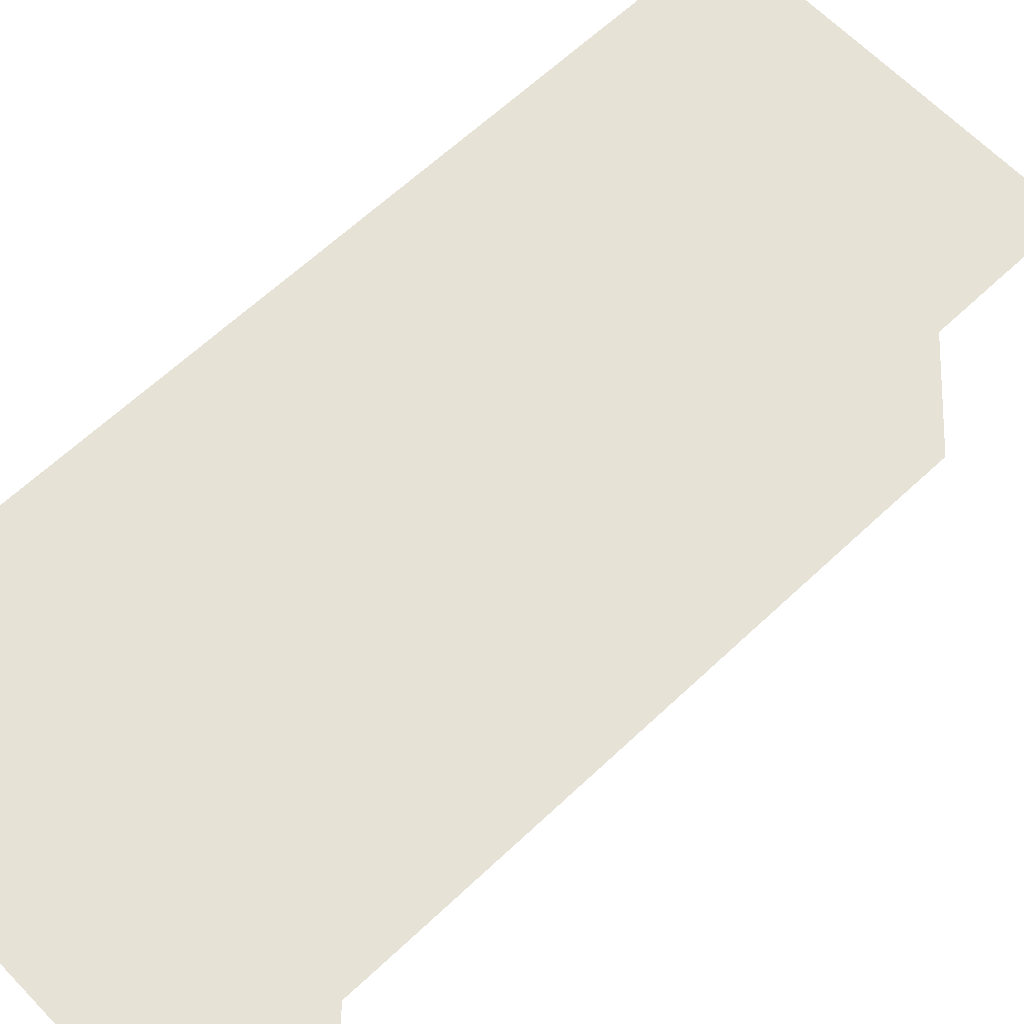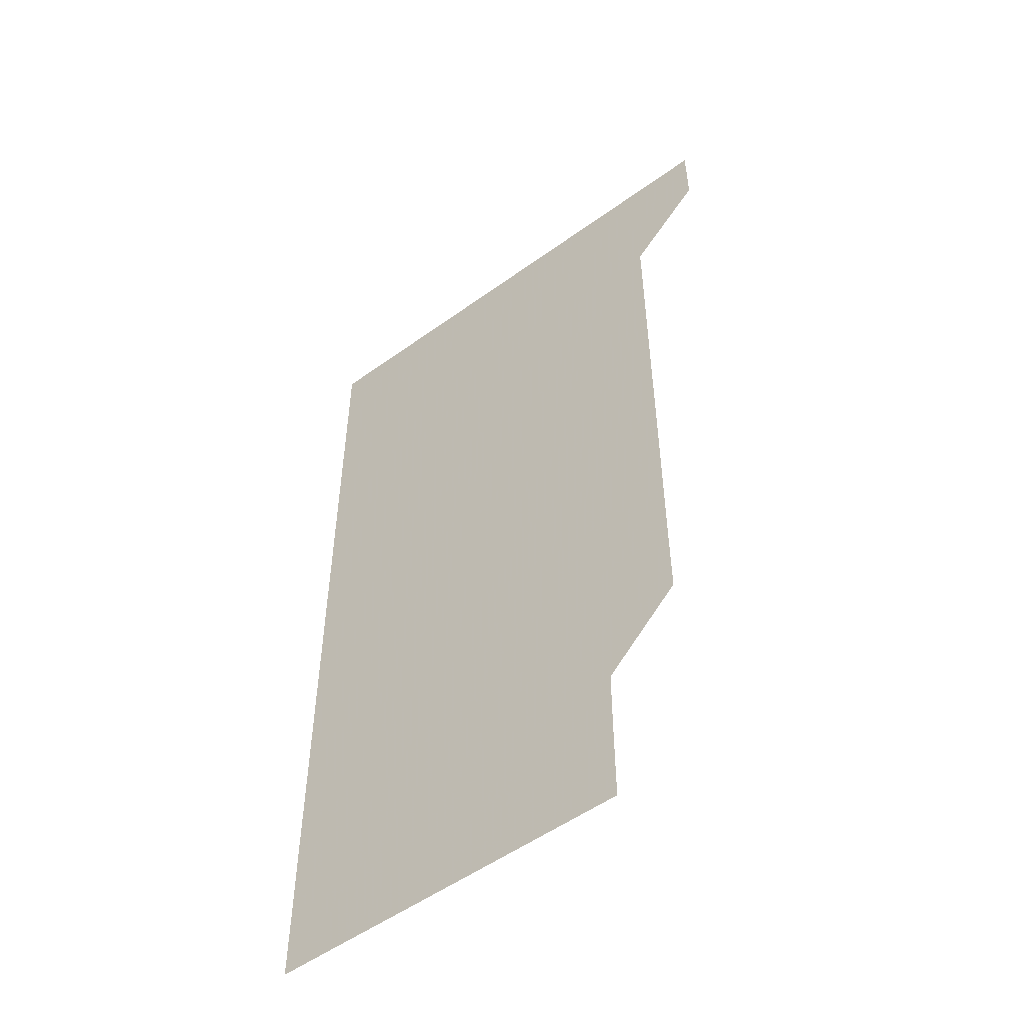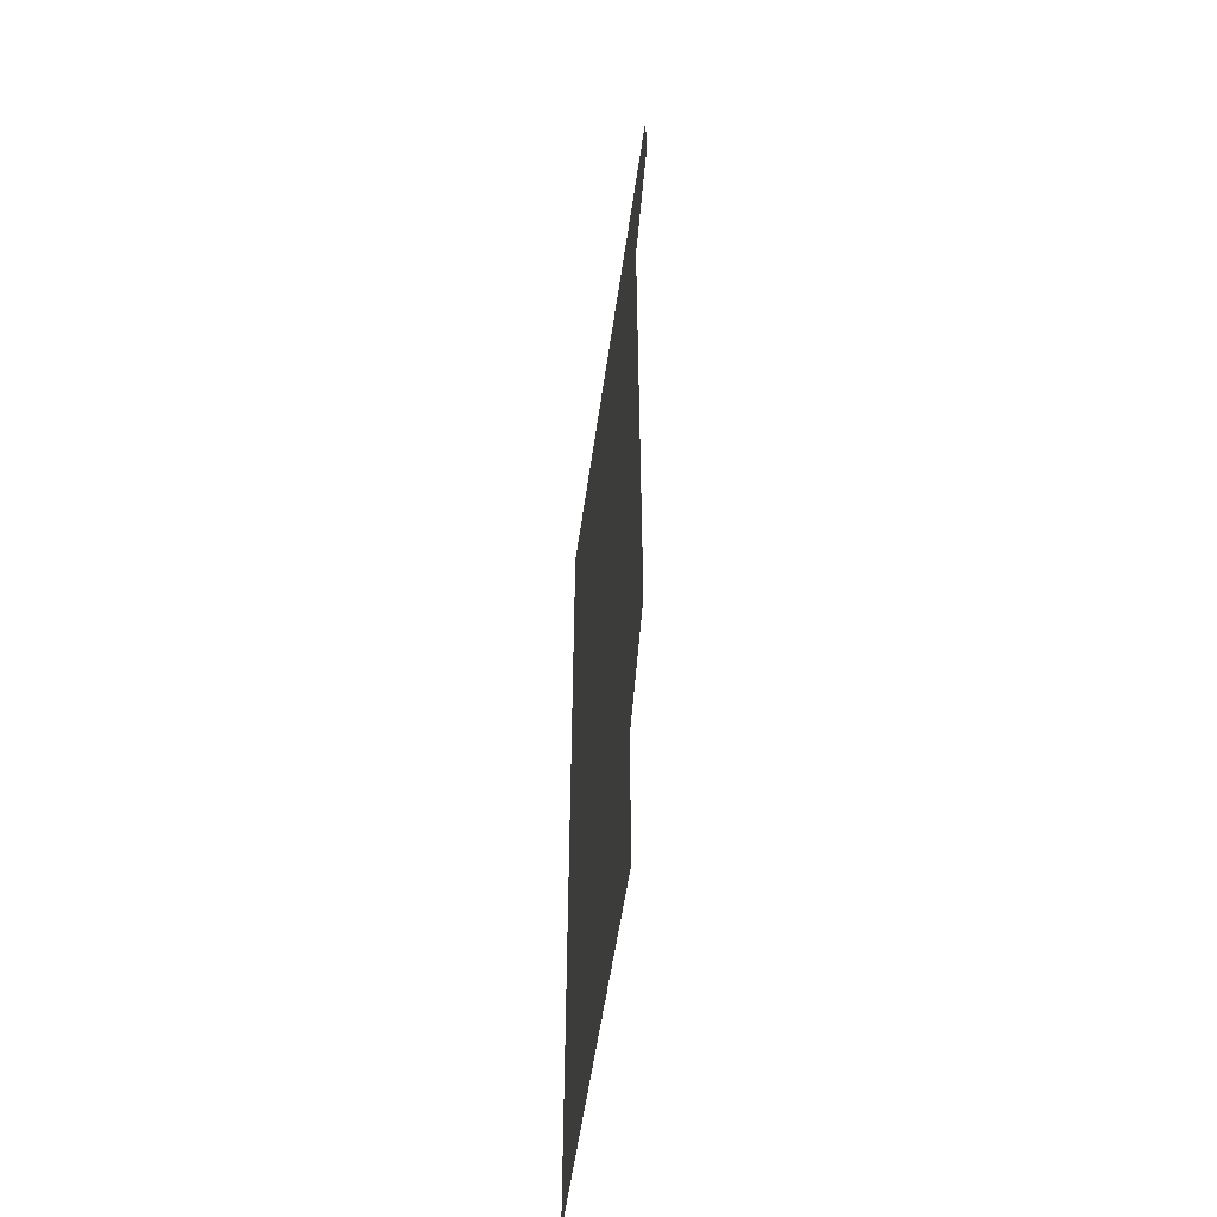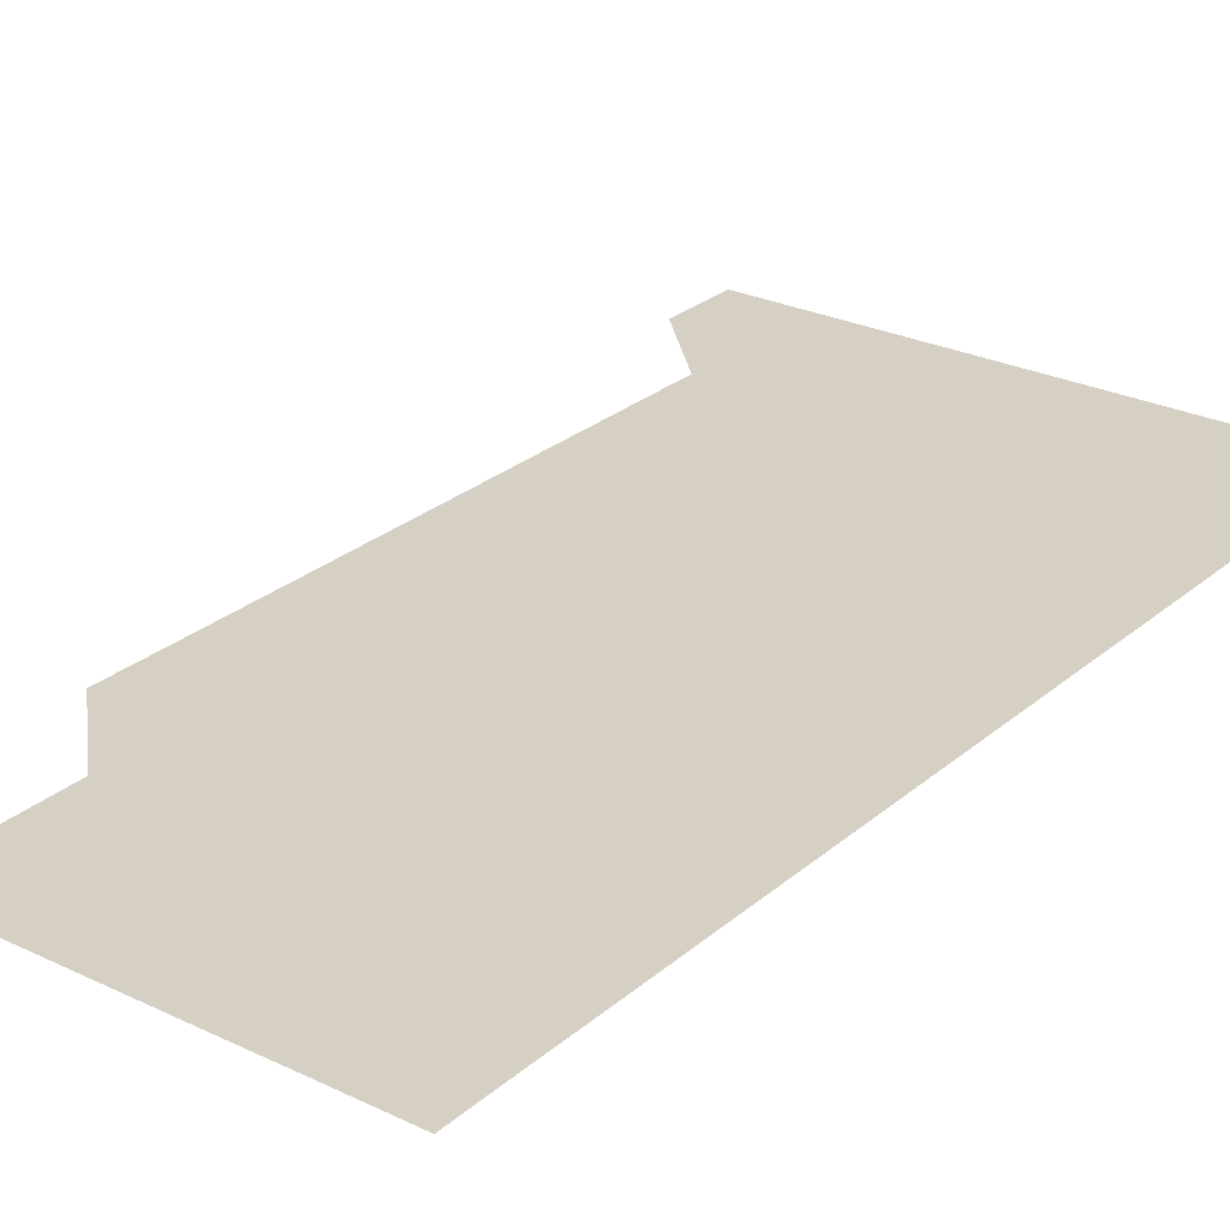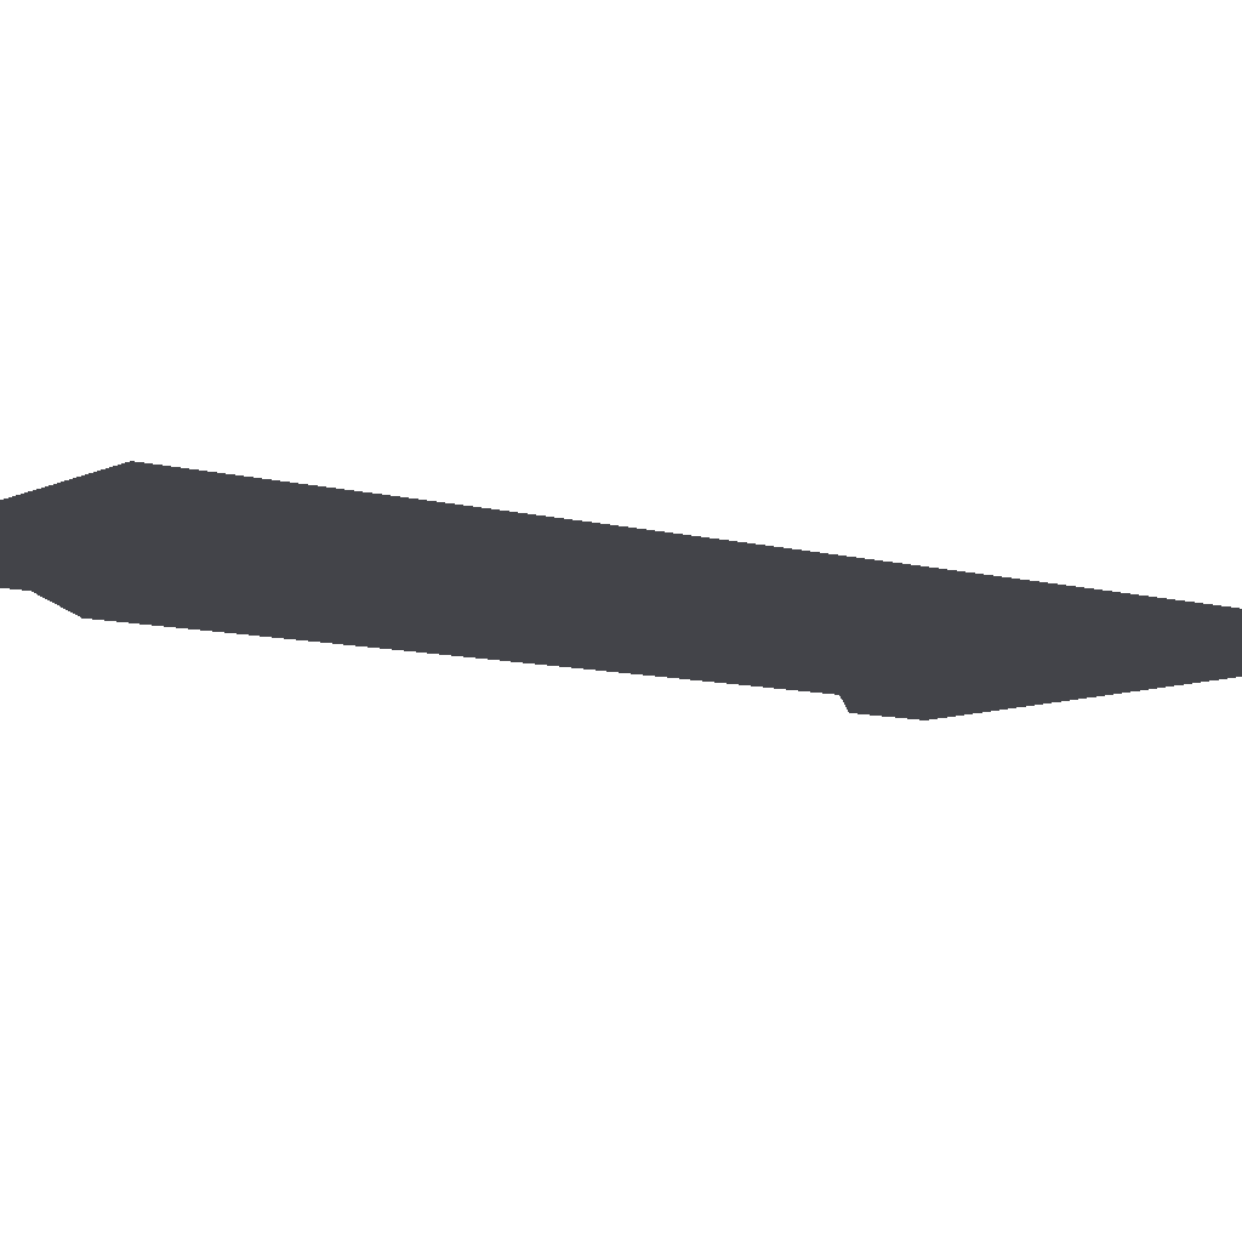
<metadata>
{"format":"obj","ext":"obj","renderer":"f3d","projection":"perspective","resolution":1024,"background":"white","views":[{"elev":63.2,"azim":-133.7,"up":"+Z"},{"elev":-52.9,"azim":-142.2,"up":"+Y"},{"elev":-56.3,"azim":-98.1,"up":"+Y"},{"elev":26.4,"azim":37.1,"up":"+Z"},{"elev":-8.4,"azim":52.4,"up":"+Z"}]}
</metadata>
<code>
v 481 541 0
v 481 571 0
v 510.9 270.9 0
v 511 300.9 0
v 511 330.9 0
v 511 360.9 0
v 511 390.9 0
v 511 421 0
v 511 451 0
v 511 481 0
v 511 511 0
v 511 541 0
v 511 571 0
v 541 181 0
v 541.1 210.9 0
v 541 241 0
v 541.1 271.1 0
v 541.1 301.1 0
v 541 331 0
v 541 361 0
v 541 391 0
v 541 421 0
v 541 451 0
v 541 481 0
v 541 511 0
v 541 541 0
v 541 571 0
v 570.9 181 0
v 571.1 211.1 0
v 571 241 0
v 571 271 0
v 571 301 0
v 571 331 0
v 571 361 0
v 571 391 0
v 571 421 0
v 571 451 0
v 571 481 0
v 571 511 0
v 571 541 0
v 571 571 0
v 601 180.9 0
v 601 211 0
v 601 241.1 0
v 601 271 0
v 601 301 0
v 601 331 0
v 601 361 0
v 601 391 0
v 601 421 0
v 601 451 0
v 601 481 0
v 601 511 0
v 601 541 0
v 601 571 0
v 631 180.9 0
v 631 211.1 0
v 631 241 0
v 631 271 0
v 631 301.1 0
v 631 331 0
v 631 361 0
v 631 391 0
v 631 421 0
v 631 451 0
v 631 481 0
v 631 511 0
v 631 541 0
v 631 571 0
v 661 181 0
v 661 211.1 0
v 661 241 0
v 661 271 0
v 661 301 0
v 661 331 0
v 661 361 0
v 661 391 0
v 661 421 0
v 661 451 0
v 661 481 0
v 661 511 0
v 661 541 0
v 661 571 0
v 691 181 0
v 690.9 210.9 0
v 691 240.9 0
v 691 270.9 0
v 691 300.9 0
v 691 330.9 0
v 691 361 0
v 691 391 0
v 691 421 0
v 691 451 0
v 691 481 0
v 691 511 0
v 691 541 0
v 691 571 0
v 691 601 0
f 11 12 1
f 1 12 2
f 12 13 2
f 16 17 3
f 3 17 4
f 17 18 4
f 4 18 5
f 18 19 5
f 5 19 6
f 19 20 6
f 6 20 7
f 20 21 7
f 7 21 8
f 21 22 8
f 8 22 9
f 22 23 9
f 9 23 10
f 23 24 10
f 10 24 11
f 24 25 11
f 11 25 12
f 25 26 12
f 12 26 13
f 26 27 13
f 14 28 15
f 28 29 15
f 15 29 16
f 29 30 16
f 16 30 17
f 30 31 17
f 17 31 18
f 31 32 18
f 18 32 19
f 32 33 19
f 19 33 20
f 33 34 20
f 20 34 21
f 34 35 21
f 21 35 22
f 35 36 22
f 22 36 23
f 36 37 23
f 23 37 24
f 37 38 24
f 24 38 25
f 38 39 25
f 25 39 26
f 39 40 26
f 26 40 27
f 40 41 27
f 28 42 29
f 42 43 29
f 29 43 30
f 43 44 30
f 30 44 31
f 44 45 31
f 31 45 32
f 45 46 32
f 32 46 33
f 46 47 33
f 33 47 34
f 47 48 34
f 34 48 35
f 48 49 35
f 35 49 36
f 49 50 36
f 36 50 37
f 50 51 37
f 37 51 38
f 51 52 38
f 38 52 39
f 52 53 39
f 39 53 40
f 53 54 40
f 40 54 41
f 54 55 41
f 42 56 43
f 56 57 43
f 43 57 44
f 57 58 44
f 44 58 45
f 58 59 45
f 45 59 46
f 59 60 46
f 46 60 47
f 60 61 47
f 47 61 48
f 61 62 48
f 48 62 49
f 62 63 49
f 49 63 50
f 63 64 50
f 50 64 51
f 64 65 51
f 51 65 52
f 65 66 52
f 52 66 53
f 66 67 53
f 53 67 54
f 67 68 54
f 54 68 55
f 68 69 55
f 56 70 57
f 70 71 57
f 57 71 58
f 71 72 58
f 58 72 59
f 72 73 59
f 59 73 60
f 73 74 60
f 60 74 61
f 74 75 61
f 61 75 62
f 75 76 62
f 62 76 63
f 76 77 63
f 63 77 64
f 77 78 64
f 64 78 65
f 78 79 65
f 65 79 66
f 79 80 66
f 66 80 67
f 80 81 67
f 67 81 68
f 81 82 68
f 68 82 69
f 82 83 69
f 70 84 71
f 84 85 71
f 71 85 72
f 85 86 72
f 72 86 73
f 86 87 73
f 73 87 74
f 87 88 74
f 74 88 75
f 88 89 75
f 75 89 76
f 89 90 76
f 76 90 77
f 90 91 77
f 77 91 78
f 91 92 78
f 78 92 79
f 92 93 79
f 79 93 80
f 93 94 80
f 80 94 81
f 94 95 81
f 81 95 82
f 95 96 82
f 82 96 83
f 96 97 83

</code>
